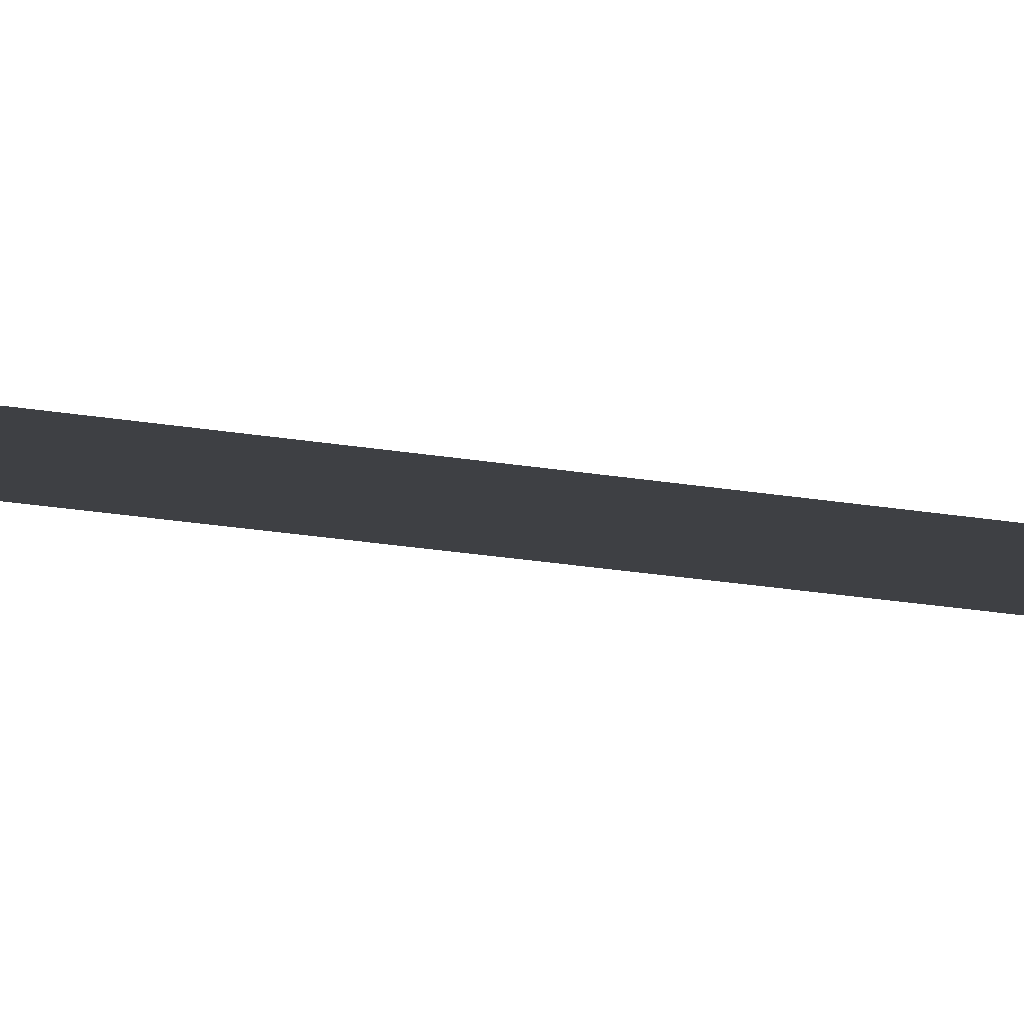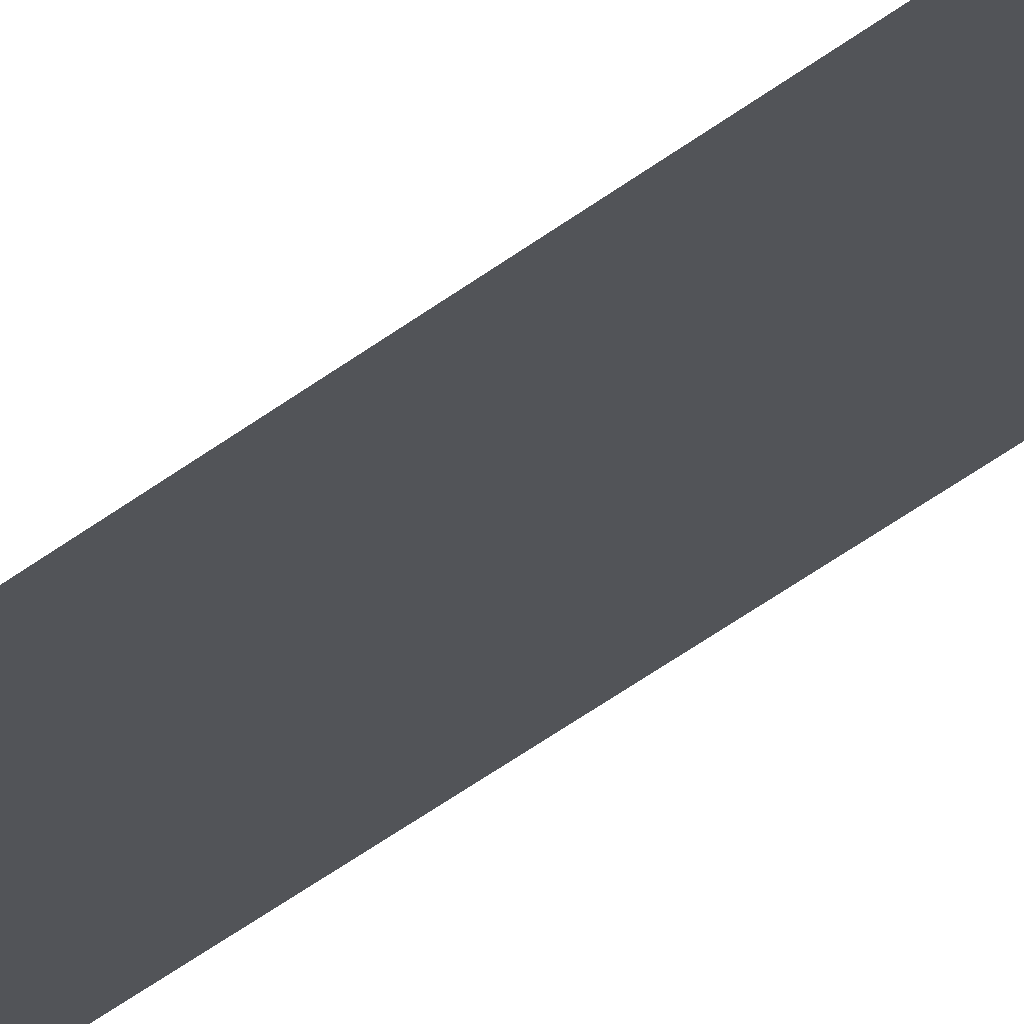
<metadata>
{"format":"obj","ext":"obj","renderer":"f3d","projection":"perspective","resolution":1024,"background":"white","views":[{"elev":-4.6,"azim":35.3,"up":"+Y"},{"elev":-23.1,"azim":-31.8,"up":"+Y"}]}
</metadata>
<code>
o wall_obb.266_Mesh.271
v 16.22 4.508 154.2
v 16.22 4.508 169.5
v 16.22 4.508 167.8
v 16.22 4.508 164.4
v 16.22 4.508 161
v 16.22 4.508 157.6
v 15.72 4.508 169.5
v 15.72 4.508 167.8
v 15.72 4.508 164.4
v 15.72 4.508 161
v 15.72 4.508 157.6
v 15.72 4.508 154.2
f 2 3 4 5 6 1 12 11 10 9 8 7

</code>
